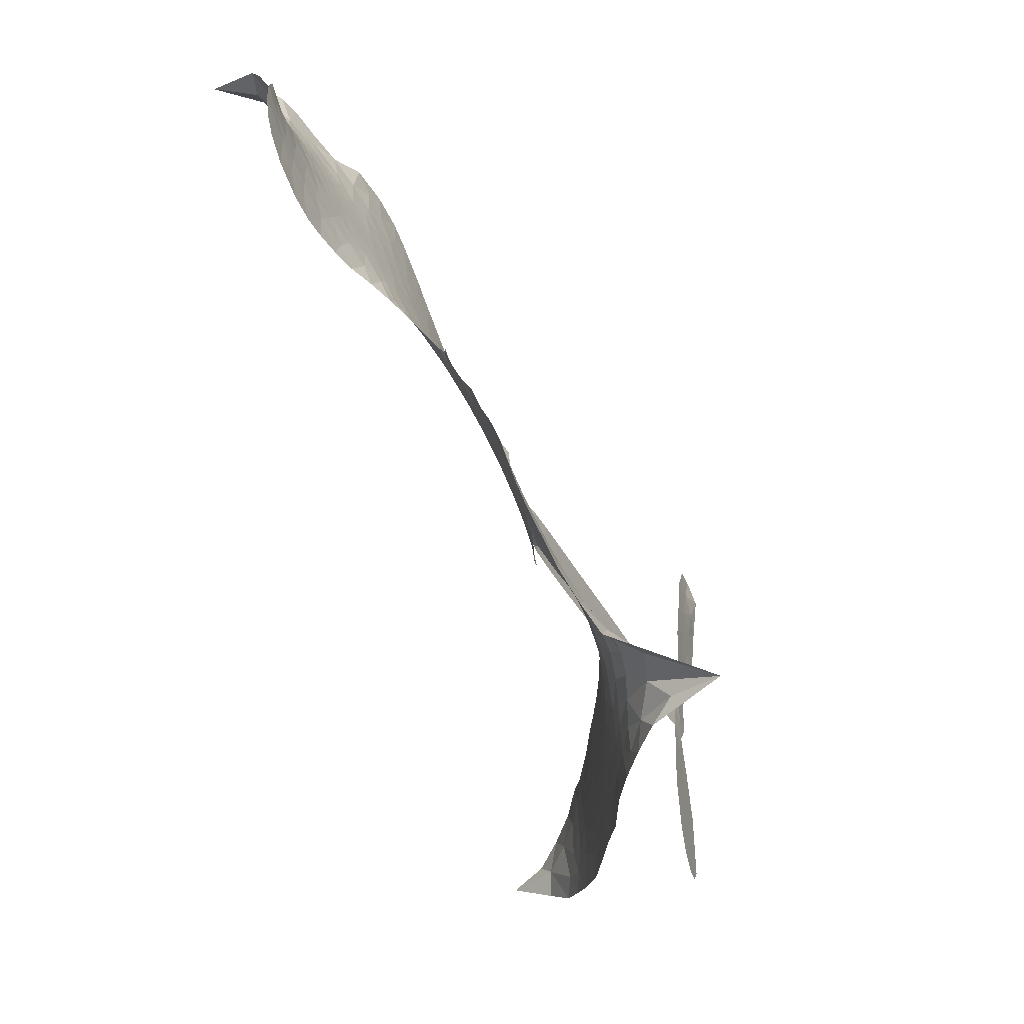
<metadata>
{"format":"obj","ext":"obj","renderer":"f3d","projection":"perspective","resolution":1024,"background":"white","views":[{"elev":-46.8,"azim":-72.8,"up":"+Y"}]}
</metadata>
<code>
v -0.86 0.7319 0.2257
v -0.8234 0.8012 0.2142
v -0.7716 0.8586 0.1893
v -0.7813 0.9213 0.1564
v -0.7649 0.9752 0.1258
v -0.7133 1.039 0
v -0.662 1.073 0.102
v -0.6111 1.086 0.135
v -0.5669 1.082 0.1547
v -0.5108 1.051 0.1819
v -0.4625 0.9914 0.2241
v -0.3877 1.024 0.2597
v -0.2916 1.027 0.2811
v -0.2154 1.011 0.2947
v -0.1598 0.9789 0.3046
v -0.09251 0.9191 0.3194
v 0.01207 0.757 0.357
v 0.01117 0.6932 0.3705
v 0.07111 0.4519 0.4716
v 0.09802 0.4429 0.486
v 0.113 0.421 0.5
v 0.1219 0.2596 0.5272
v 0.6351 0.3104 0.6118
v 0.9865 0.3245 0.6795
v 0.9974 0.3339 0.6864
v 0.9352 0.5065 0.7179
v 0.9268 0.6772 0.7338
v 0.9602 0.7508 0.7382
v 1.01 0.7563 0.741
v 1.062 0.7233 0.75
v 1.093 0.63 0.73
v 1.098 0.5029 0.7164
v 1.061 0.3525 0.6913
v 1.086 0.3261 0.6867
v 1.093 0.2955 0.6845
v 1.064 0.2441 0.6806
v 1.105 0.16 0.6797
v 1.144 0.03309 0.6797
v 1.142 -0.1439 0.6797
v 1.113 -0.1823 0.6797
v 1.076 -0.1892 0.6797
v 1.026 -0.1543 0.6797
v 0.9987 -0.09828 0.6797
v 0.9762 0.03575 0.6797
v 1.008 0.247 0.6784
v 0.1285 0.1229 0.5463
v 0.08527 -0.0199 0.5748
v 0.06032 -0.03462 0.5774
v 0.0169 -0.02397 0.5876
v 0.009444 -0.04009 0.6008
v 0.01967 -0.0564 0.6103
v 0.01671 -0.1824 0.669
v 0.05872 -0.2507 0.7013
v 0.1705 -0.2564 0.6935
v 0.4832 -0.1931 0.5832
v 0.5802 -0.1764 0.546
v 0.6679 -0.1732 0.5055
v 0.721 -0.1505 0.4795
v 0.8992 -0.157 0.3786
v 0.9535 -0.1848 0.324
v 0.9743 -0.2202 0.25
v 0.9582 -0.2717 0.3476
v 0.9092 -0.3271 0.4048
v 0.6781 -0.4605 0.5381
v 0.4755 -0.5278 0.6229
v 0.377 -0.5783 0.662
v 0.2792 -0.5873 0.6969
v 0.104 -0.6186 0.7854
v 0.03374 -0.6172 0.8353
v -0.04807 -0.5961 1
v -0.1662 -0.5263 0.7852
v -0.2698 -0.4167 0.7241
v -0.3558 -0.2214 0.6592
v -0.374 -0.1408 0.64
v -0.3288 0.07072 0.5732
v -0.3415 0.1274 0.5548
v -0.3142 0.1756 0.5366
v -0.3101 0.2235 0.5138
v -0.3391 0.2916 0.488
v -0.3305 0.3142 0.4836
v -0.3073 0.3263 0.475
v -0.3053 0.3482 0.4601
v -0.3329 0.4453 0.3966
v -0.3664 0.4889 0.3579
v -0.4127 0.5072 0.3262
v -0.6426 0.4844 0.2586
v -0.7082 0.4885 0.2511
v -0.7888 0.5154 0.2439
v -0.8401 0.5567 0.2394
v -0.8636 0.5972 0.2368
v -0.8718 0.6634 0.2319
v 0.5685 0.1847 0.5994
v 1.009 0.3098 0.682
v -0.2715 0.3295 0.4707
v -0.01716 -0.01936 0.5938
v 0.01775 -0.1196 0.6381
v -0.3073 0.2923 0.4874
v 0.06527 0.4064 0.4858
v 0.1045 0.05292 0.5622
v 0.7885 0.2158 0.6359
v 1.031 0.3352 0.688
v 0.8985 0.2314 0.6569
v 0.9535 0.2392 0.6682
v -0.3244 0.258 0.4976
v 0.005583 0.01588 0.5788
v 0.9663 0.4202 0.7066
v 1.049 0.296 0.6836
v 1.012 0.3881 0.6984
v 0.9165 -0.2308 0.3594
v 1.085 -0.1311 0.6797
v -0.2645 0.4 0.4356
v -0.01648 -0.06537 0.6142
v -0.2828 0.2559 0.5014
v -0.7801 0.6182 0.2382
v -0.5966 1.005 0.1552
v -0.3712 0.5662 0.3324
v 0.1145 0.3422 0.5019
v 0.05149 0.009604 0.574
v 0.8108 0.3174 0.6416
v 0.8986 0.3209 0.6585
v -0.0713 0.03595 0.5787
v -0.019 0.436 0.4567
v -0.2468 0.1927 0.5268
v -0.2889 0.5125 0.378
v 0.03786 0.07617 0.5604
v 0.9734 0.2805 0.6737
v -0.1015 -0.04476 0.6088
v 0.9241 0.2788 0.6633
v 0.8723 0.2762 0.6528
v -0.2675 0.1153 0.5563
v 0.7331 -0.2608 0.4835
v 0.9924 0.1414 0.6798
v 0.9918 0.6921 0.7367
v 1.079 0.4277 0.7065
v 1.143 -0.0554 0.6797
v -0.678 0.9185 0.1614
v 0.8435 0.2236 0.6462
v 0.7124 -0.2076 0.4878
v 1.034 0.1891 0.6796
v 0.6304 -0.2721 0.5314
v 0.8097 -0.1542 0.436
v 0.7763 -0.2109 0.4558
v -0.2464 0.8919 0.2996
v 0.06994 -0.5006 0.7746
v -0.8036 0.6866 0.2303
v -0.6704 0.5915 0.2508
v -0.6581 1.011 0.111
v -0.1455 0.3346 0.4757
v -0.08738 -0.1513 0.6496
v 0.931 0.5919 0.7265
v 1.021 0.4497 0.709
v -0.7301 0.897 0.1686
v -0.6821 0.8032 0.2103
v -0.6842 0.861 0.189
v -0.5805 0.8319 0.2197
v -0.6236 0.8821 0.1922
v 0.7958 -0.3952 0.4788
v 0.8471 -0.2155 0.4135
v -0.2146 0.9475 0.2993
v -0.1086 0.7206 0.3529
v 0.06954 -0.564 0.8021
v -0.673 0.5342 0.2536
v -0.5309 0.4975 0.2803
v -0.7343 0.5669 0.2454
v -0.2119 0.3512 0.4638
v -0.03037 -0.1512 0.6517
v -0.05822 -0.2401 0.6851
v -0.635 0.8291 0.2092
v -0.6086 0.731 0.2398
v -0.5305 0.9181 0.2106
v -0.621 0.9461 0.1665
v -0.2865 0.9531 0.2852
v -0.1669 0.8837 0.3145
v -0.04381 0.7231 0.3597
v 0.1912 -0.6044 0.7377
v -0.005907 -0.5297 0.8371
v -0.2152 0.2775 0.4939
v -0.1582 0.4549 0.4282
v -0.5704 0.884 0.2071
v -0.4977 0.8396 0.2406
v -0.04147 0.8369 0.3381
v -0.2753 0.4565 0.4059
v 0.119 -0.5334 0.7629
v 0.1596 -0.4384 0.7213
v -0.2027 0.4122 0.4387
v -0.07453 0.7786 0.3449
v 0.0368 0.5709 0.4135
v -0.2255 0.4787 0.4069
v -0.1143 0.8366 0.329
v -0.1992 0.6009 0.3697
v -0.07712 0.6124 0.3864
v -0.2314 0.544 0.3811
v -0.04501 0.6643 0.3747
v -0.1457 0.5362 0.4007
v -0.2938 0.618 0.3427
v 0.02299 0.6313 0.3907
v -0.2815 0.5654 0.3617
v -0.02187 0.5887 0.4009
v -0.07734 0.5468 0.408
v -0.0142 0.5277 0.4239
v -0.06538 0.4834 0.4322
v 0.05289 0.511 0.4395
v -0.09173 0.4166 0.4521
v 0.006198 0.4818 0.4445
v -0.3386 0.5241 0.3566
v -0.06592 -0.01127 0.5947
v -0.1176 0.006433 0.5908
v -0.1484 0.1004 0.5591
v -0.2018 -0.04873 0.6117
v 1.045 0.666 0.7369
v 0.9916 0.6237 0.7299
v 0.9906 0.552 0.722
v -0.7089 0.6787 0.2361
v -0.7218 0.6229 0.2418
v -0.01035 0.2899 0.5029
v -0.7525 0.7893 0.211
v -0.4785 0.5968 0.2908
v 0.001163 -0.2393 0.6893
v -0.02398 -0.3442 0.7251
v 0.01854 -0.299 0.7096
v -0.03618 -0.2907 0.705
v -0.1367 -0.302 0.7037
v -0.08206 -0.3273 0.7171
v 0.07045 -0.386 0.7315
v -0.1499 -0.4105 0.7473
v 0.02973 -0.3507 0.7248
v -0.00444 -0.4274 0.7615
v 0.09694 -0.3157 0.71
v -0.1283 -0.3587 0.7274
v -0.3142 -0.3195 0.6901
v -0.07696 -0.4122 0.7569
v -0.5287 0.9858 0.1933
v -0.5696 0.954 0.1846
v -0.3385 0.9863 0.2717
v -0.4018 0.9513 0.2538
v -0.3439 0.9181 0.2745
v -0.4128 0.8626 0.2617
v -0.1263 0.9488 0.3118
v -0.1708 0.9324 0.3078
v 2.463e-05 -0.579 0.8842
v -0.08622 -0.526 0.8518
v -0.5277 0.7596 0.2505
v -0.06717 0.8777 0.3281
v -0.2221 0.7697 0.3236
v -0.2049 0.1388 0.5464
v -0.2132 0.06671 0.5721
v -0.114 0.2083 0.5222
v -0.1808 0.2001 0.5242
v -0.1382 0.1571 0.5395
v -0.06737 0.1139 0.5533
v -0.257 -0.1558 0.6463
v 0.9901 0.4962 0.7155
v 1.042 0.5236 0.7185
v 1.095 0.5664 0.7232
v 1.044 0.5962 0.7269
v -0.7575 0.6634 0.2347
v -0.752 0.7262 0.2253
v -0.6884 0.7392 0.2266
v 0.06037 0.2957 0.5093
v -0.03431 0.3634 0.4783
v -0.7267 0.8332 0.1974
v -0.4289 0.5616 0.3121
v -0.4149 0.6348 0.3038
v -0.4727 0.5027 0.2987
v -0.5922 0.5567 0.2655
v -0.5108 0.5505 0.2851
v -0.5509 0.6111 0.2703
v -0.5062 0.6775 0.2714
v 0.01586 -0.4797 0.7878
v 0.06164 -0.4431 0.7543
v -0.04976 -0.4712 0.7952
v -0.1156 -0.4672 0.7847
v 0.1396 -0.3714 0.7124
v 0.3283 -0.2309 0.6428
v 0.1555 -0.3147 0.7002
v 0.2045 -0.3593 0.6932
v 0.2495 -0.245 0.6703
v 0.2272 -0.4232 0.6962
v 0.2069 -0.4834 0.7136
v 0.3242 -0.352 0.6548
v 0.2121 -0.2996 0.6848
v 0.1513 -0.4907 0.7373
v 0.2456 -0.5343 0.7058
v 0.2655 -0.3741 0.6767
v 0.2763 -0.3068 0.666
v 0.3241 -0.5259 0.6752
v 0.3334 -0.292 0.6458
v 0.3249 -0.4398 0.6647
v 0.4341 -0.3384 0.6146
v 0.2689 -0.4688 0.6883
v 0.4064 -0.2133 0.6131
v 0.3771 -0.3301 0.6342
v 0.3729 -0.395 0.6426
v 0.4126 -0.2782 0.6166
v 0.4071 -0.4742 0.6397
v 0.4967 -0.2799 0.5857
v 0.1147 -0.2537 0.7027
v -0.4629 0.9224 0.2353
v -0.5353 0.8091 0.2374
v -0.5764 0.7803 0.2343
v -0.4867 0.7885 0.2548
v -0.4464 0.8218 0.2592
v -0.4722 0.727 0.2708
v -0.356 0.7801 0.2913
v -0.4334 0.7659 0.2734
v -0.4074 0.7017 0.2928
v -0.3512 0.658 0.3173
v -0.3433 0.6067 0.3315
v -0.2789 0.7036 0.3253
v -0.3507 0.7192 0.3044
v -0.1776 0.819 0.3226
v -0.2383 0.8298 0.3098
v -0.159 0.7584 0.337
v -0.3098 0.8507 0.291
v -0.2883 0.7827 0.3071
v -0.2047 0.6982 0.3424
v -0.1599 0.04485 0.5786
v -0.2059 0.009149 0.5919
v -0.3522 -0.03473 0.6113
v -0.2726 0.02927 0.5866
v -0.3405 0.01821 0.5936
v -0.3005 -0.01828 0.6036
v -0.3058 -0.09614 0.628
v -0.1021 0.07646 0.5663
v -0.02387 0.0728 0.5645
v 0.0034 0.1374 0.5454
v -0.318 -0.1701 0.6483
v -0.2005 -0.338 0.7103
v -0.8052 0.7472 0.2217
v 0.05872 0.3515 0.4951
v -0.09385 0.3595 0.472
v -0.1445 0.3936 0.4535
v -0.08412 0.2885 0.4968
v 0.01119 0.3933 0.4769
v -0.5871 0.4915 0.2675
v -0.4655 0.6439 0.2876
v -0.5539 0.7118 0.2543
v -0.5986 0.6636 0.2533
v -0.652 0.692 0.2406
v 0.3824 -0.5242 0.6543
v 0.4459 -0.4108 0.6182
v -0.4616 0.8724 0.2449
v -0.3601 0.8669 0.2761
v -0.2458 0.6543 0.3446
v -0.2444 -0.09431 0.6271
v -0.1728 -0.1415 0.6437
v -0.3633 -0.08775 0.6271
v 0.06492 0.1264 0.5475
v 0.09431 0.1898 0.5353
v -0.05413 0.1749 0.5342
v 0.01417 0.2109 0.5264
v 0.009656 0.3359 0.4925
v -0.1467 0.2687 0.4999
v -0.6156 0.6102 0.2572
v 0.4726 -0.4664 0.6153
v 0.5778 -0.4961 0.5793
v 0.5578 -0.3896 0.5739
v 0.5269 -0.5124 0.6006
v 0.5363 -0.4514 0.5895
v 0.6023 -0.4352 0.5625
v 0.503 -0.4075 0.5968
v 0.5132 -0.3434 0.5858
v 0.6386 -0.3569 0.538
v 0.5642 -0.2943 0.561
v 0.5829 -0.2372 0.5482
v 0.6328 -0.2158 0.525
v 0.5317 -0.1854 0.5649
v 0.3485 0.1538 0.5668
v 0.3785 0.2849 0.5732
v 0.06082 0.2386 0.5228
v -0.04734 0.2351 0.5162
v 0.6559 -0.4098 0.5385
v 0.7234 -0.3547 0.5021
v 0.7373 -0.4282 0.5102
v 0.806 -0.2822 0.4493
v 0.5312 -0.2398 0.569
v 0.2385 0.1383 0.5522
v 0.7575 -0.3097 0.4787
v 0.8531 -0.3612 0.4437
v 0.804 -0.3377 0.4618
v 0.8577 -0.3042 0.4252
v 0.2502 0.2722 0.5547
v 0.1388 0.2125 0.5374
v 0.1861 0.2659 0.5441
v 1.064 -0.05542 0.6797
v 1.103 -0.01076 0.6797
v 1.06 0.0688 0.6797
v 0.9875 -0.03126 0.6797
v 1.041 0.004576 0.6797
v -0.7047 0.973 0.1157
v -0.06939 -0.09445 0.6274
v -0.1301 -0.09828 0.6288
v -0.1375 0.5957 0.3826
v -0.1205 0.6577 0.3671
v -0.1194 0.4904 0.4213
v -0.2184 -0.4719 0.7518
v -0.21 -0.412 0.7348
v 0.4548 -0.2417 0.5978
v -0.2689 -0.2443 0.6725
v -0.1997 -0.2649 0.685
v -0.1343 -0.2238 0.6748
v -0.2211 -0.2064 0.6639
v -0.08972 -0.2012 0.6685
v -0.1734 -0.192 0.6614
v 0.5868 -0.3429 0.5572
v 0.6848 -0.3046 0.5116
v 0.6794 -0.2505 0.5075
v 0.2243 0.207 0.5506
v 0.1835 0.1306 0.5468
v 0.2881 0.1845 0.5592
v 0.3144 0.2786 0.564
v 0.4585 0.1692 0.5828
v 0.344 0.2196 0.5674
v 0.4035 0.1615 0.5747
v 0.5068 0.2977 0.5922
v 0.422 0.2295 0.5786
v 0.4912 0.2302 0.5888
v 0.4427 0.2913 0.5826
v 0.5135 0.177 0.591
v 1.124 0.09655 0.6797
v 1.052 0.1292 0.6797
v 0.9843 0.08857 0.6797
v -0.1766 0.6518 0.3594
v -0.3352 -0.2705 0.6737
v -0.2546 -0.3061 0.6931
v -0.2923 -0.3682 0.7075
v -0.2409 -0.3688 0.7149
v 0.1797 0.1817 0.545
v 0.7229 0.3139 0.6259
v 0.7686 0.2734 0.6334
v 0.6785 0.2003 0.6169
v 0.7335 0.208 0.6262
v 0.6984 0.258 0.6213
v 0.6361 0.2472 0.6111
v 0.571 0.304 0.6019
v 0.5518 0.2448 0.5981
v 0.1868 -0.5345 0.7309
v 0.1417 -0.5808 0.7601
f 112 206 391
f 186 160 174
f 75 130 76
f 203 122 201
f 105 121 206
f 45 107 93
f 51 50 112
f 123 78 77
f 89 88 114
f 125 118 99
f 1 91 145
f 162 164 87
f 25 108 106
f 43 42 110
f 80 79 97
f 126 93 24
f 58 138 142
f 179 299 180
f 128 129 102
f 105 125 325
f 52 166 167
f 143 159 172
f 240 176 70
f 142 138 131
f 176 240 161
f 223 231 219
f 59 158 109
f 95 112 50
f 117 21 98
f 113 94 97
f 97 104 113
f 104 78 113
f 349 383 22
f 166 112 391
f 105 95 49
f 74 73 327
f 51 112 96
f 82 94 111
f 107 34 101
f 52 218 53
f 323 345 322
f 203 260 122
f 90 89 114
f 167 221 218
f 145 256 257
f 91 90 114
f 298 232 170
f 98 19 334
f 282 183 437
f 77 76 130
f 4 3 152
f 152 5 4
f 56 365 366
f 45 126 103
f 115 9 8
f 8 7 147
f 45 139 36
f 106 151 252
f 147 7 6
f 381 158 375
f 114 145 91
f 246 208 245
f 136 154 156
f 10 9 115
f 19 122 334
f 205 83 124
f 17 174 18
f 84 205 116
f 165 111 94
f 182 83 111
f 162 146 164
f 239 15 159
f 206 207 127
f 129 137 102
f 236 234 235
f 350 250 326
f 172 159 14
f 180 302 342
f 126 45 93
f 322 318 320
f 239 238 15
f 211 150 212
f 5 152 390
f 136 152 154
f 25 93 101
f 31 30 210
f 107 45 36
f 124 192 197
f 161 183 144
f 119 430 137
f 120 119 129
f 296 364 376
f 359 361 355
f 287 274 285
f 363 373 406
f 276 285 281
f 50 49 95
f 53 218 220
f 275 54 297
f 49 48 118
f 126 128 103
f 274 287 294
f 58 57 138
f 78 123 113
f 407 406 131
f 118 105 49
f 375 158 142
f 68 161 69
f 61 109 62
f 421 139 132
f 109 60 59
f 166 52 96
f 423 394 160
f 60 109 61
f 348 349 351
f 85 84 116
f 141 58 142
f 162 87 86
f 43 110 385
f 134 32 151
f 386 385 135
f 110 42 41
f 110 135 385
f 102 103 128
f 57 366 407
f 40 110 41
f 40 39 110
f 421 387 420
f 119 137 129
f 141 158 59
f 37 36 139
f 105 206 95
f 47 118 48
f 94 81 97
f 95 206 112
f 430 433 432
f 432 100 430
f 413 416 369
f 82 81 94
f 177 165 94
f 98 20 19
f 98 21 20
f 97 79 104
f 63 62 109
f 108 151 106
f 117 330 259
f 210 133 211
f 93 107 101
f 83 82 111
f 259 22 117
f 348 99 46
f 47 99 118
f 24 93 25
f 132 139 45
f 35 34 107
f 126 24 128
f 101 34 33
f 118 125 105
f 130 123 77
f 115 8 147
f 128 24 120
f 108 101 33
f 27 133 28
f 108 33 134
f 255 253 254
f 185 111 165
f 28 133 29
f 133 30 29
f 129 128 120
f 110 39 135
f 159 15 14
f 145 114 256
f 193 160 394
f 101 108 25
f 389 388 385
f 36 35 107
f 168 154 153
f 81 80 97
f 372 373 363
f 151 108 134
f 214 114 164
f 145 257 329
f 163 265 335
f 179 233 171
f 390 6 5
f 147 390 171
f 113 123 177
f 177 123 248
f 209 346 392
f 397 396 225
f 261 154 152
f 27 150 211
f 253 252 151
f 152 136 390
f 3 2 216
f 168 169 300
f 261 152 3
f 168 156 154
f 261 153 154
f 234 236 172
f 179 156 155
f 147 171 115
f 64 374 372
f 375 380 381
f 141 142 158
f 142 131 375
f 172 14 13
f 143 173 239
f 308 205 197
f 196 198 187
f 283 175 67
f 161 144 176
f 264 266 163
f 214 146 213
f 85 262 264
f 262 85 116
f 114 88 164
f 87 164 88
f 177 94 113
f 332 148 331
f 112 166 96
f 166 149 403
f 346 209 345
f 223 219 221
f 169 168 153
f 155 156 168
f 265 162 86
f 162 265 146
f 179 180 170
f 11 10 232
f 136 156 171
f 171 156 179
f 12 234 13
f 172 13 234
f 173 311 189
f 189 311 313
f 16 173 189
f 200 198 199
f 288 280 284
f 183 282 144
f 270 184 224
f 70 176 241
f 245 248 123
f 148 165 177
f 188 194 192
f 188 182 185
f 179 155 299
f 179 170 233
f 299 300 242
f 301 302 180
f 188 192 124
f 17 181 186
f 83 182 124
f 438 161 68
f 437 283 279
f 288 290 286
f 220 226 228
f 332 165 148
f 188 185 178
f 17 186 174
f 189 186 181
f 174 193 18
f 185 182 111
f 202 187 200
f 182 188 124
f 16 189 243
f 311 173 312
f 189 313 186
f 194 190 192
f 18 193 196
f 194 188 178
f 190 195 197
f 160 193 174
f 198 196 193
f 122 204 201
f 393 194 199
f 160 313 316
f 304 314 343
f 190 197 192
f 198 193 191
f 197 195 308
f 199 191 393
f 198 191 199
f 395 194 178
f 198 200 187
f 201 200 199
f 204 19 202
f 395 199 194
f 201 395 203
f 332 178 185
f 204 202 200
f 260 331 333
f 201 204 200
f 19 204 122
f 83 205 84
f 197 205 124
f 207 206 121
f 206 127 391
f 324 317 207
f 130 320 246
f 250 350 249
f 123 130 245
f 127 207 209
f 207 121 324
f 30 133 210
f 133 27 211
f 150 26 212
f 210 211 255
f 252 212 26
f 253 255 212
f 146 354 339
f 258 153 216
f 146 214 164
f 256 214 213
f 353 247 333
f 348 46 349
f 2 1 329
f 216 257 258
f 307 263 308
f 354 267 338
f 52 167 218
f 221 220 218
f 221 167 223
f 269 270 227
f 219 226 220
f 53 220 228
f 167 222 223
f 219 220 221
f 402 400 404
f 328 225 229
f 222 229 223
f 269 227 271
f 226 227 224
f 224 273 228
f 397 72 396
f 71 70 241
f 227 226 219
f 226 224 228
f 223 229 231
f 144 269 176
f 273 224 184
f 297 53 228
f 399 251 327
f 231 229 225
f 400 402 399
f 426 427 425
f 71 241 272
f 219 231 227
f 10 115 232
f 233 115 171
f 170 232 233
f 115 233 232
f 11 235 12
f 234 12 235
f 11 232 298
f 236 143 172
f 235 11 298
f 235 237 343
f 299 301 180
f 237 302 304
f 143 239 159
f 173 16 238
f 173 238 239
f 70 69 240
f 161 240 69
f 176 269 271
f 271 231 272
f 338 268 337
f 262 263 217
f 314 312 143
f 189 181 243
f 316 313 244
f 246 245 130
f 249 248 245
f 319 322 321
f 318 207 317
f 250 249 208
f 215 260 333
f 249 245 208
f 248 247 353
f 250 208 324
f 247 248 249
f 325 250 324
f 325 326 250
f 230 399 424
f 400 222 401
f 106 252 26
f 253 151 32
f 255 254 31
f 212 252 253
f 210 255 31
f 253 32 254
f 212 255 211
f 214 256 114
f 257 256 213
f 257 213 258
f 216 2 329
f 339 258 213
f 169 153 258
f 330 117 98
f 326 351 350
f 331 260 203
f 259 330 352
f 3 216 261
f 153 261 216
f 263 262 116
f 266 264 262
f 310 304 305
f 301 242 303
f 265 266 267
f 266 262 217
f 267 266 217
f 265 163 266
f 268 267 217
f 268 338 267
f 263 336 217
f 268 303 337
f 270 269 144
f 227 231 271
f 270 144 282
f 227 270 224
f 272 231 225
f 176 271 241
f 272 225 396
f 241 271 272
f 184 278 276
f 228 273 275
f 276 284 285
f 285 274 277
f 273 276 275
f 284 276 278
f 184 276 273
f 54 275 281
f 175 283 437
f 276 281 275
f 279 184 282
f 278 184 279
f 437 279 282
f 290 288 284
f 376 398 296
f 277 54 281
f 282 184 270
f 438 183 161
f 66 286 67
f 67 286 283
f 279 290 278
f 284 280 285
f 285 280 287
f 277 281 285
f 340 65 295
f 278 290 284
f 292 287 280
f 294 287 292
f 340 286 66
f 341 293 295
f 292 280 293
f 358 359 355
f 279 283 290
f 286 290 283
f 293 280 288
f 291 294 398
f 294 292 289
f 295 293 288
f 289 292 293
f 294 289 296
f 294 291 274
f 340 288 286
f 293 341 289
f 361 362 341
f 365 376 364
f 342 170 180
f 275 297 228
f 237 235 298
f 300 299 155
f 301 299 242
f 168 300 155
f 337 300 169
f 242 337 303
f 342 302 237
f 305 301 303
f 311 312 244
f 336 303 268
f 307 310 306
f 301 305 302
f 305 303 306
f 303 336 306
f 304 302 305
f 307 306 263
f 305 306 310
f 308 263 116
f 307 195 309
f 308 116 205
f 195 307 308
f 309 344 316
f 309 244 315
f 307 309 310
f 315 310 309
f 312 173 143
f 313 311 244
f 314 143 236
f 315 312 314
f 244 309 316
f 186 313 160
f 343 314 236
f 315 314 304
f 315 304 310
f 244 312 315
f 344 309 195
f 393 394 423
f 208 246 317
f 318 317 246
f 75 320 130
f 207 318 209
f 323 251 345
f 320 318 246
f 320 321 322
f 322 319 323
f 320 75 321
f 318 322 209
f 347 74 323
f 327 323 74
f 317 324 208
f 325 324 121
f 105 325 121
f 326 325 125
f 348 326 125
f 350 247 249
f 230 425 399
f 323 327 251
f 427 397 328
f 73 399 327
f 145 329 1
f 216 329 257
f 334 330 98
f 215 352 260
f 332 331 203
f 331 148 333
f 178 332 203
f 332 185 165
f 353 333 148
f 371 247 350
f 122 260 334
f 334 260 352
f 336 263 306
f 265 86 335
f 268 217 336
f 300 337 242
f 337 169 338
f 169 258 339
f 265 354 146
f 146 339 213
f 169 339 338
f 65 340 66
f 288 340 295
f 65 355 295
f 341 295 355
f 237 298 342
f 170 342 298
f 235 343 236
f 304 343 237
f 195 190 344
f 423 344 190
f 346 345 251
f 322 345 209
f 399 425 400
f 391 392 149
f 99 348 125
f 323 319 347
f 413 410 368
f 259 370 22
f 215 351 370
f 326 348 351
f 371 333 247
f 370 351 349
f 371 215 333
f 259 352 215
f 334 352 330
f 148 177 353
f 248 353 177
f 267 354 265
f 339 354 338
f 360 363 357
f 289 341 362
f 357 359 360
f 358 356 359
f 364 140 365
f 360 359 356
f 355 65 358
f 361 359 357
f 356 64 360
f 364 405 140
f 361 357 362
f 355 361 341
f 357 363 405
f 289 362 296
f 360 64 372
f 374 157 373
f 296 362 364
f 362 357 405
f 366 365 140
f 398 376 55
f 366 140 407
f 56 366 57
f 417 415 418
f 365 56 367
f 428 384 383
f 22 370 349
f 215 370 259
f 350 351 371
f 215 371 351
f 373 157 380
f 363 360 372
f 378 375 131
f 373 378 406
f 372 374 373
f 381 380 379
f 365 367 376
f 55 376 367
f 377 410 408
f 46 383 349
f 406 378 131
f 373 380 378
f 63 381 379
f 380 375 378
f 157 379 380
f 63 109 381
f 158 381 109
f 408 382 384
f 22 383 384
f 386 135 38
f 377 408 428
f 428 46 409
f 385 386 389
f 387 386 38
f 389 44 388
f 421 420 37
f 422 44 387
f 386 387 389
f 43 385 388
f 44 389 387
f 171 390 136
f 6 390 147
f 392 391 127
f 166 391 149
f 209 392 127
f 149 392 346
f 394 393 191
f 190 194 393
f 193 394 191
f 423 160 316
f 203 395 178
f 199 395 201
f 272 396 71
f 222 328 229
f 328 397 225
f 291 398 55
f 294 296 398
f 400 328 222
f 401 222 167
f 399 402 251
f 167 403 401
f 404 149 346
f 404 400 401
f 346 251 402
f 166 403 167
f 404 403 149
f 404 401 403
f 346 402 404
f 140 405 363
f 362 405 364
f 407 131 138
f 363 406 140
f 407 138 57
f 140 406 407
f 410 377 368
f 413 411 410
f 428 408 384
f 382 408 410
f 413 414 416
f 382 410 411
f 369 411 413
f 416 414 412
f 436 434 435
f 413 368 414
f 417 416 412
f 92 436 419
f 418 369 416
f 417 419 436
f 139 421 37
f 417 418 416
f 417 412 419
f 387 38 420
f 422 421 132
f 344 423 316
f 421 422 387
f 393 423 190
f 72 397 427
f 399 73 424
f 400 425 328
f 425 427 328
f 425 230 426
f 72 427 426
f 46 428 383
f 377 428 409
f 119 429 430
f 137 430 100
f 432 433 431
f 429 23 433
f 434 431 433
f 433 430 429
f 434 433 23
f 415 417 436
f 92 431 434
f 434 436 92
f 434 23 435
f 415 436 435
f 437 183 438
f 68 175 438
f 437 438 175

</code>
